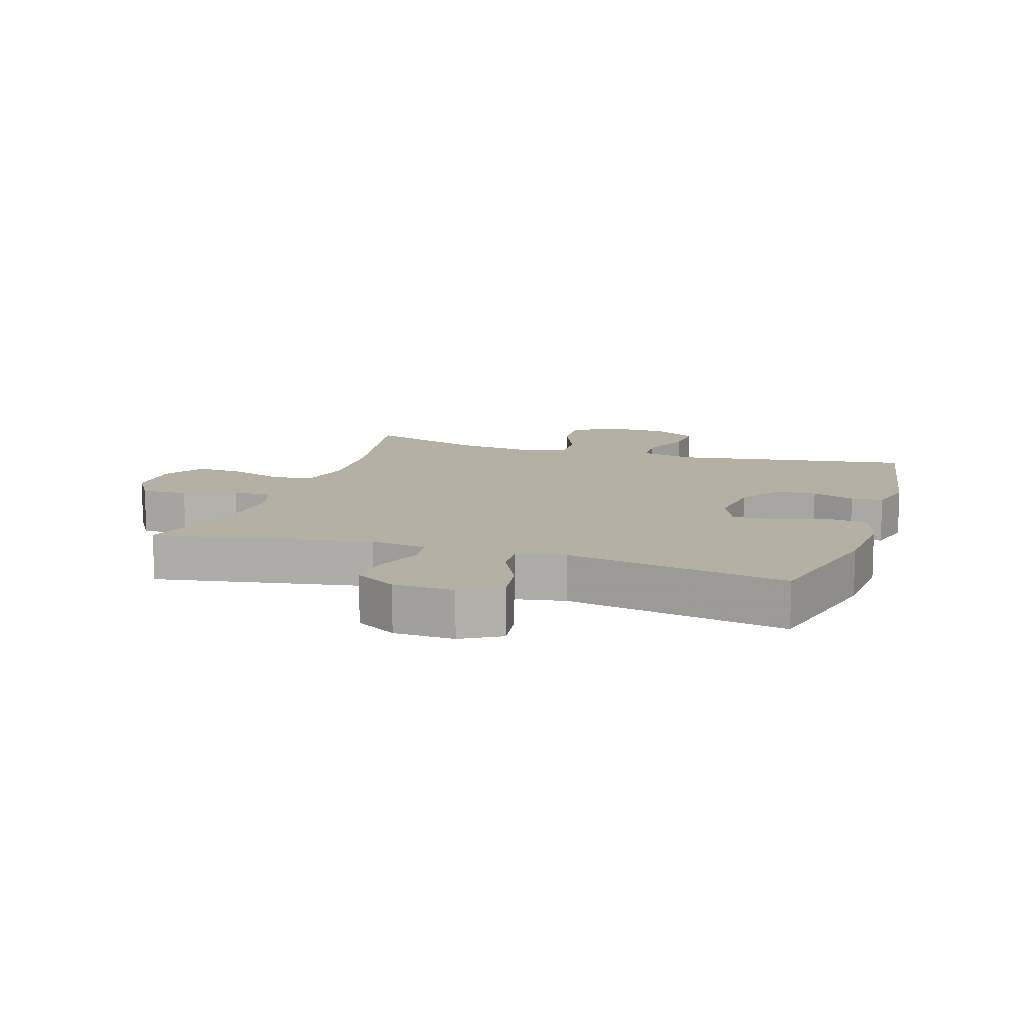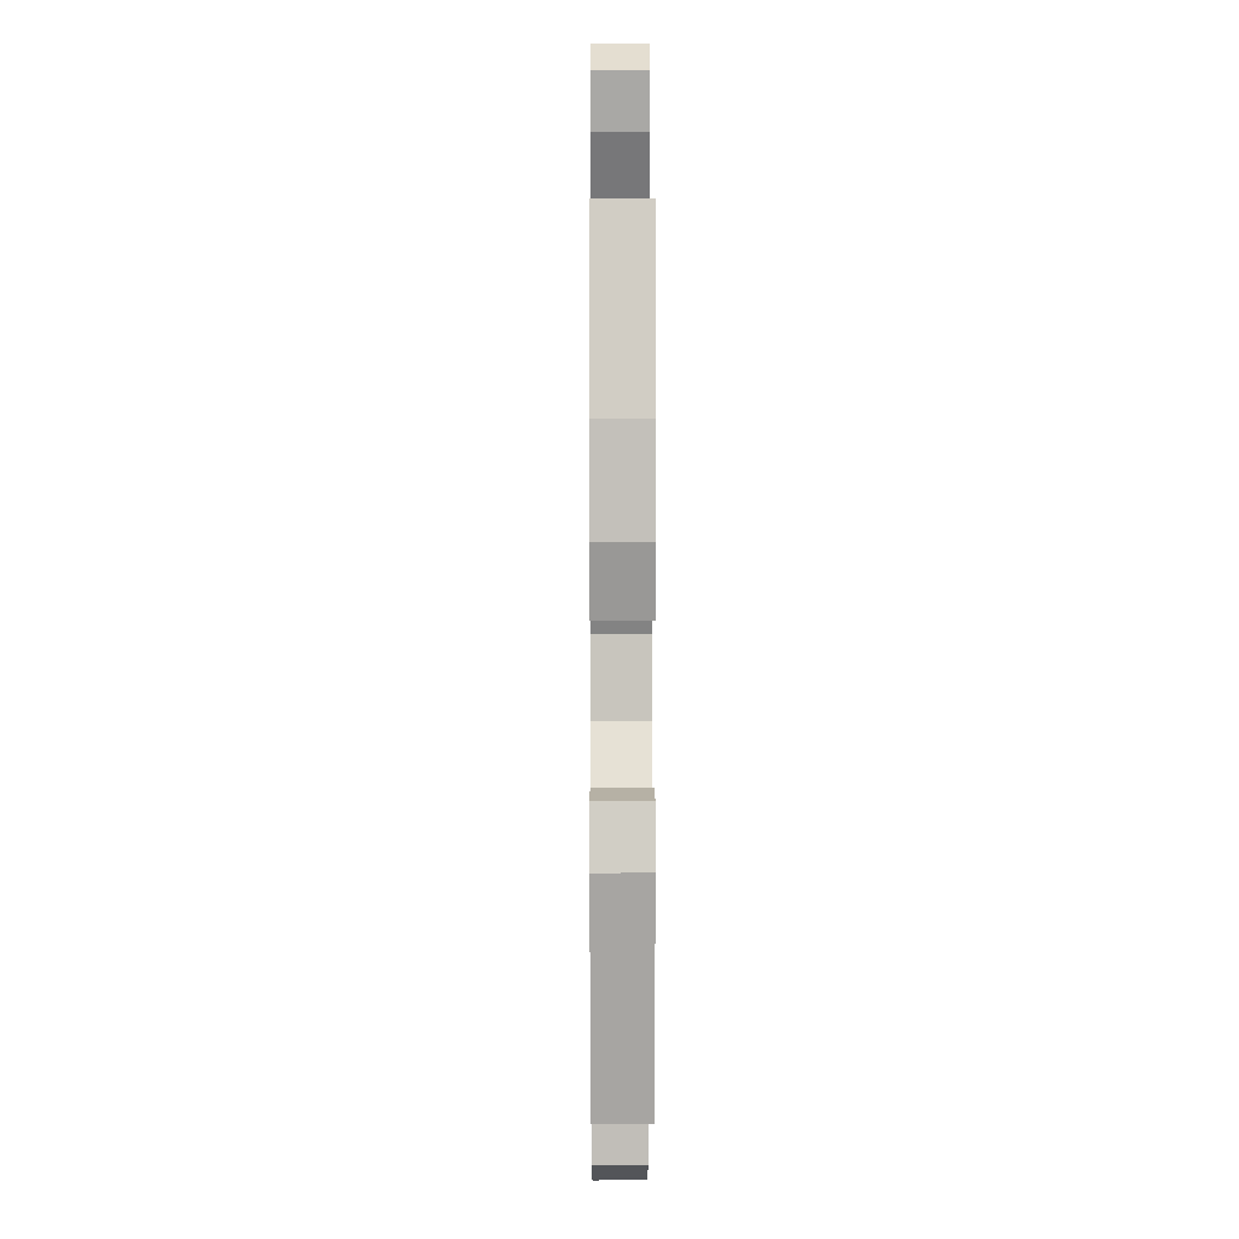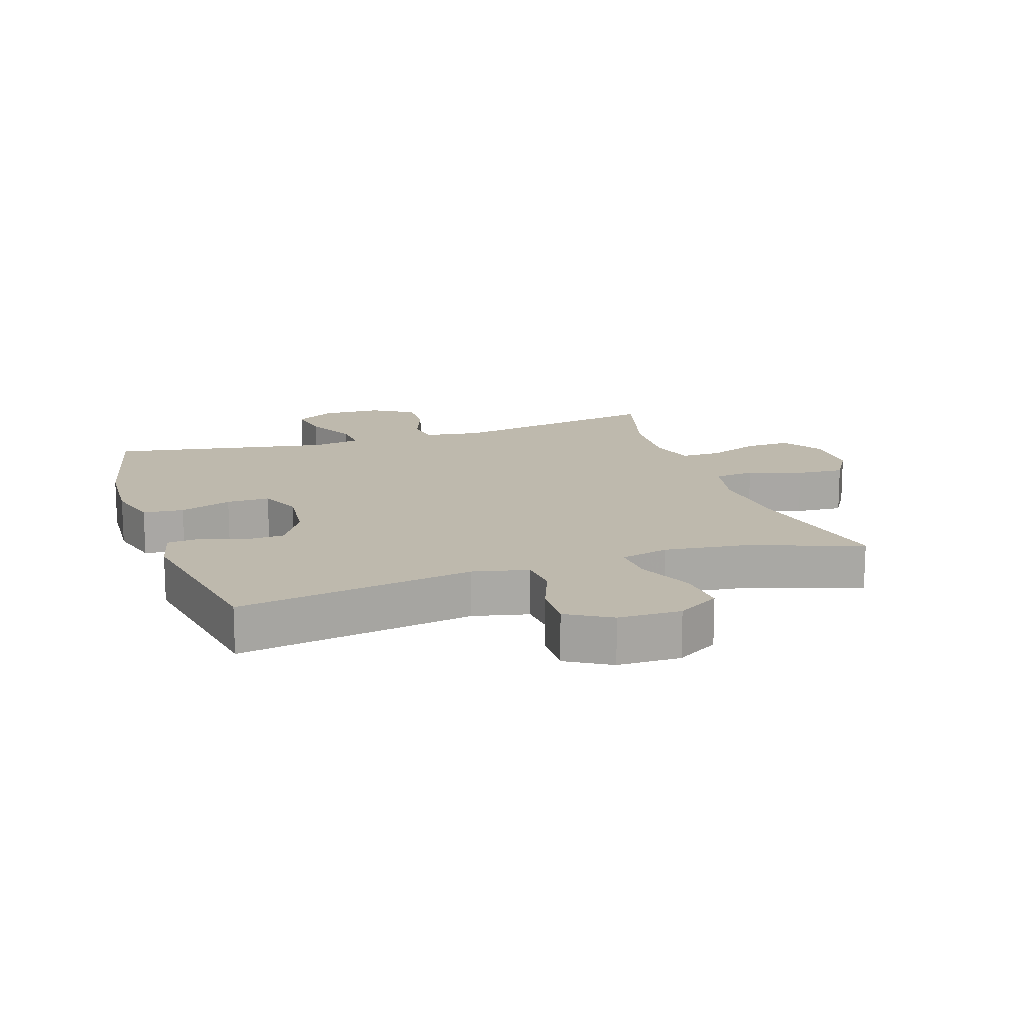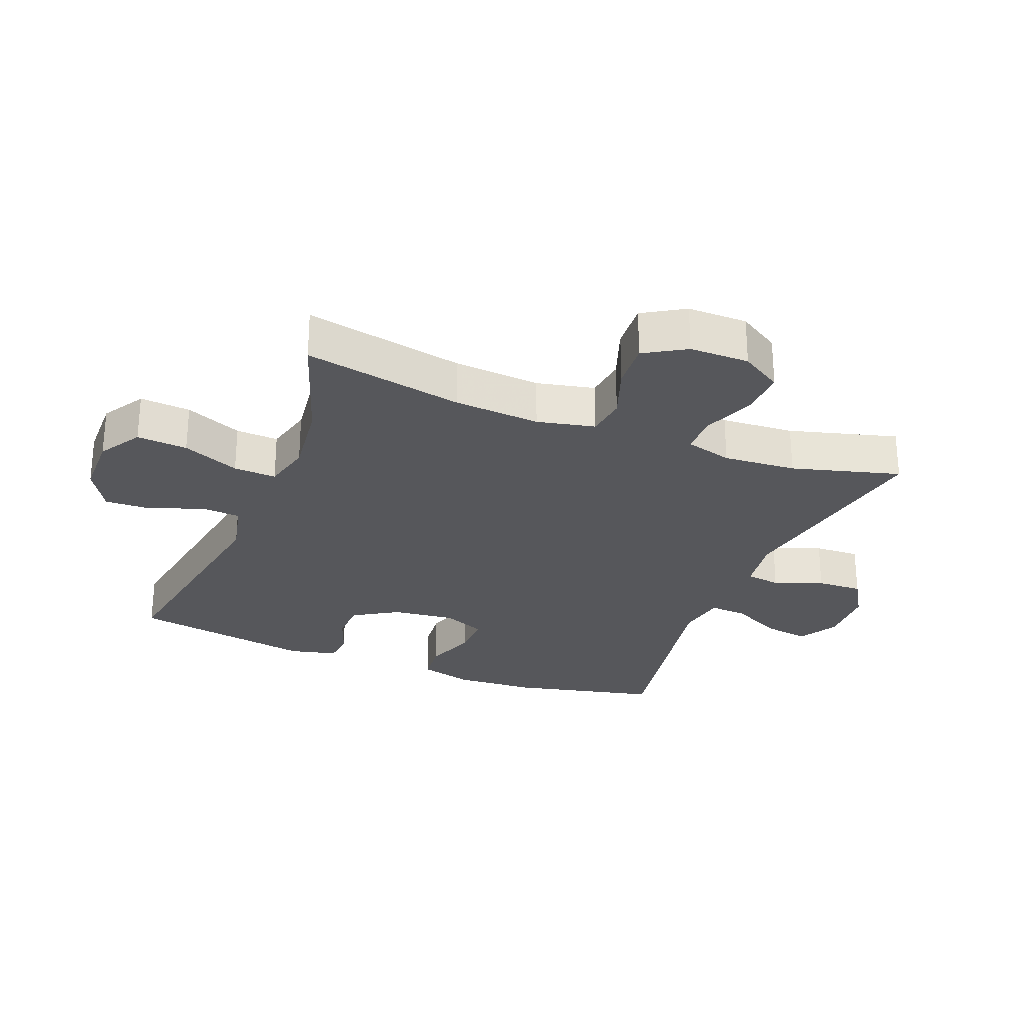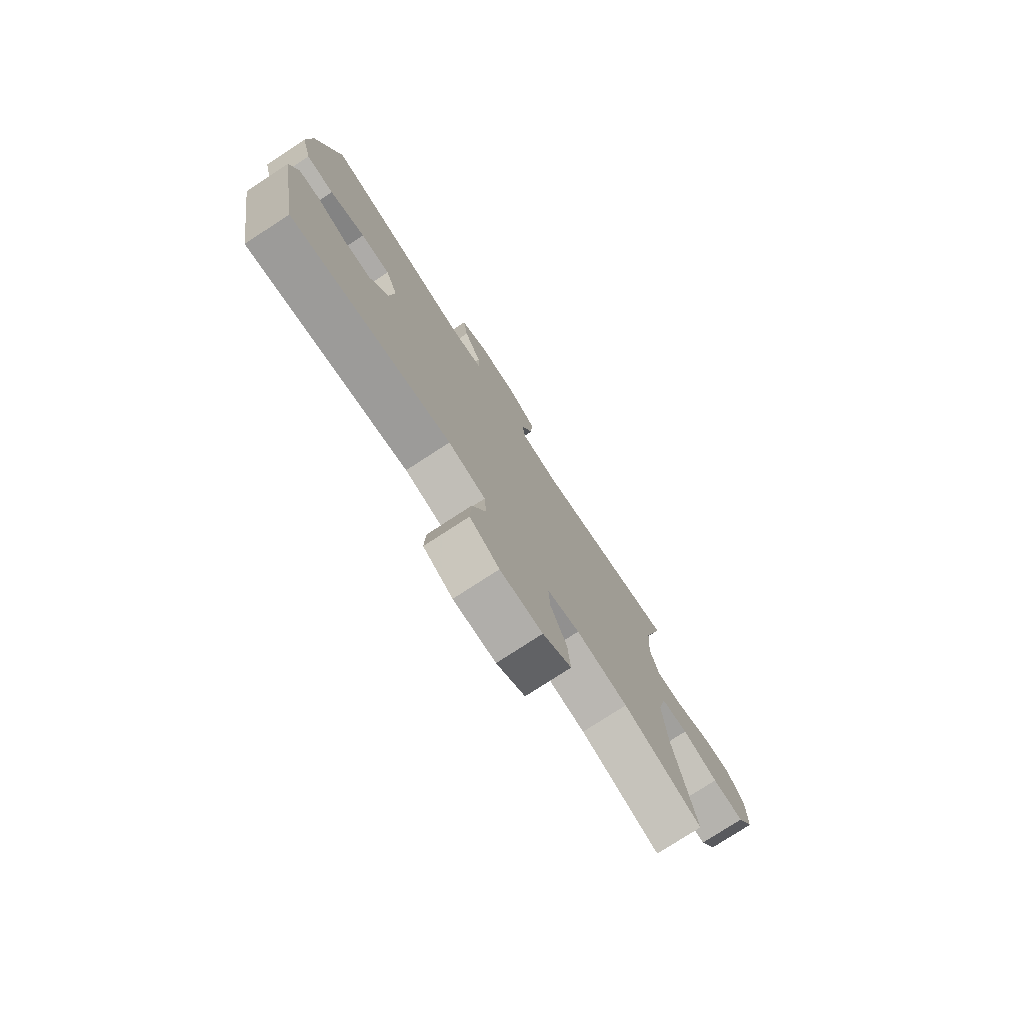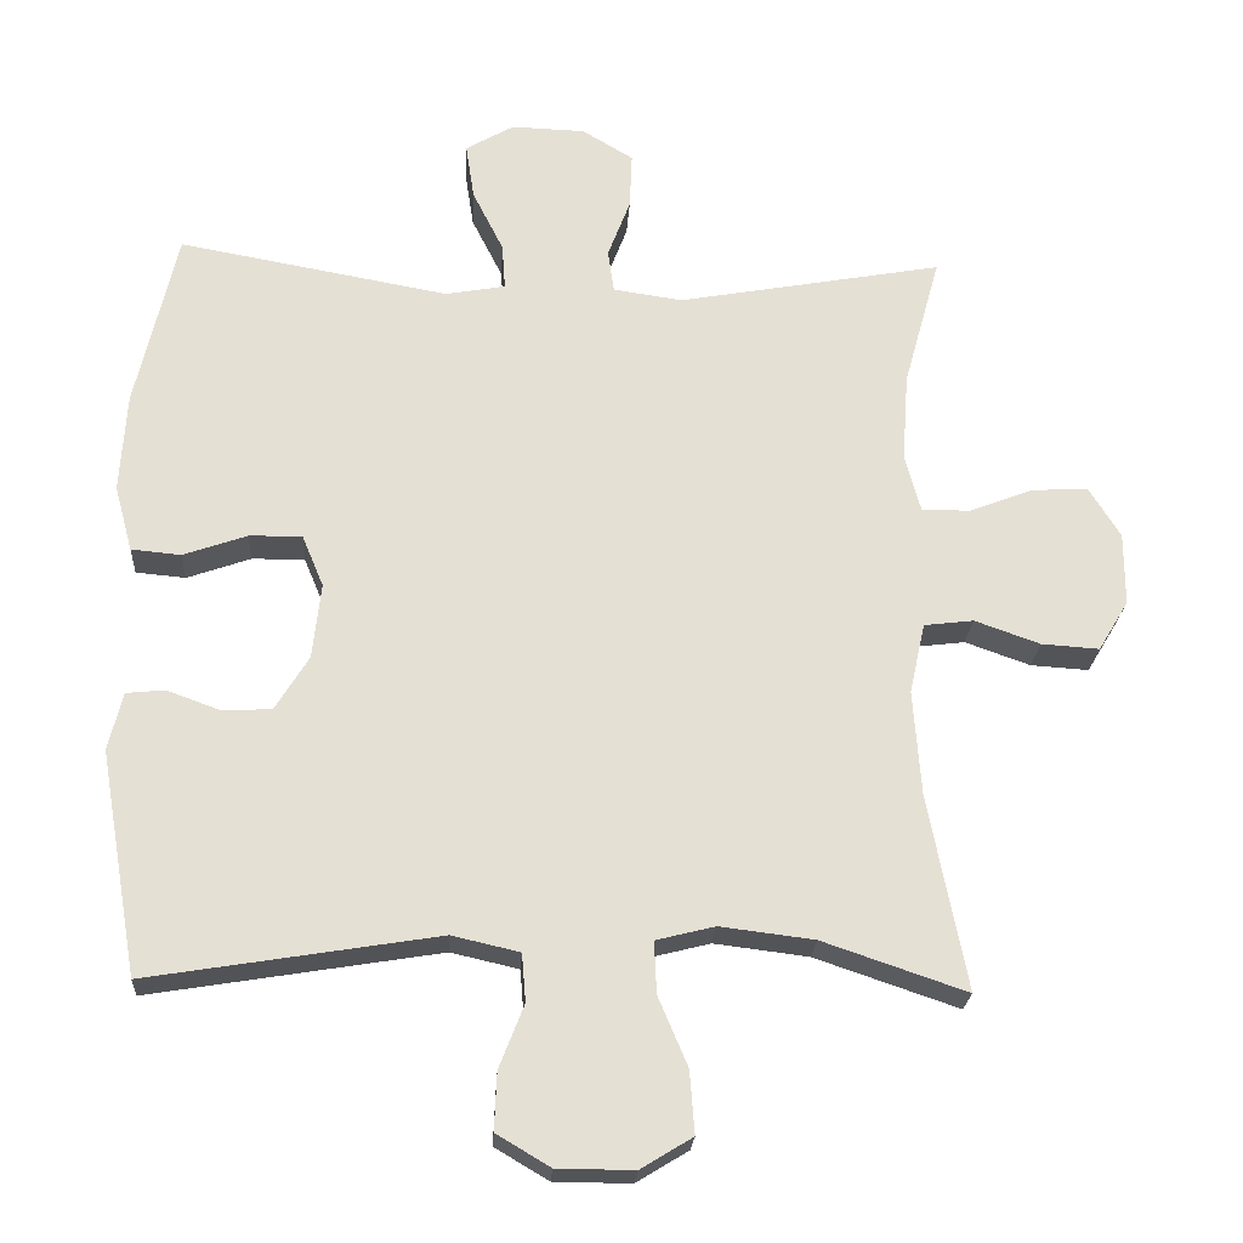
<metadata>
{"format":"obj","ext":"obj","renderer":"f3d","projection":"perspective","resolution":1024,"background":"white","views":[{"elev":11.4,"azim":18.1,"up":"+Y"},{"elev":6.3,"azim":89.7,"up":"+Z"},{"elev":15.1,"azim":161.5,"up":"+Y"},{"elev":-27.4,"azim":-111.6,"up":"+Y"},{"elev":-77.2,"azim":123.1,"up":"+Z"},{"elev":-23.4,"azim":176.6,"up":"+Z"}]}
</metadata>
<code>
v 0.5 0.07 -0.5
v 0.127 0.07 -0.439
v 0.04 0.07 -0.459
v 0.035 0.07 -0.521
v 0.067 0.07 -0.603
v 0.07 0.07 -0.677
v 0.001 0.07 -0.718
v -0.098 0.07 -0.719
v -0.165 0.07 -0.678
v -0.159 0.07 -0.598
v -0.121 0.07 -0.508
v -0.118 0.07 -0.441
v -0.194 0.07 -0.422
v -0.315 0.07 -0.437
v -0.5 0.07 -0.5
v -0.451 0.07 -0.248
v -0.441 0.07 -0.112
v -0.461 0.07 -0.021
v -0.525 0.07 -0.013
v -0.609 0.07 -0.043
v -0.684 0.07 -0.048
v -0.723 0.07 0.017
v -0.723 0.07 0.111
v -0.683 0.07 0.176
v -0.61 0.07 0.173
v -0.528 0.07 0.141
v -0.465 0.07 0.141
v -0.445 0.07 0.215
v -0.453 0.07 0.33
v -0.5 0.07 0.5
v -0.158 0.07 0.438
v -0.069 0.07 0.451
v -0.061 0.07 0.506
v -0.09 0.07 0.583
v -0.093 0.07 0.655
v -0.027 0.07 0.695
v 0.068 0.07 0.698
v 0.13 0.07 0.662
v 0.119 0.07 0.59
v 0.079 0.07 0.51
v 0.075 0.07 0.451
v 0.152 0.07 0.437
v 0.5 0.07 0.5
v 0.553 0.07 0.27
v 0.561 0.07 0.142
v 0.538 0.07 0.057
v 0.474 0.07 0.051
v 0.392 0.07 0.08
v 0.324 0.07 0.081
v 0.296 0.07 0.014
v 0.307 0.07 -0.084
v 0.35 0.07 -0.154
v 0.414 0.07 -0.157
v 0.482 0.07 -0.132
v 0.532 0.07 -0.137
v 0.55 0.07 -0.212
v 0.5 0 -0.5
v 0.127 0 -0.439
v 0.04 0 -0.459
v 0.035 0 -0.521
v 0.067 0 -0.603
v 0.07 0 -0.677
v 0.001 0 -0.718
v -0.098 0 -0.719
v -0.165 0 -0.678
v -0.159 0 -0.598
v -0.121 0 -0.508
v -0.118 0 -0.441
v -0.194 0 -0.422
v -0.315 0 -0.437
v -0.5 0 -0.5
v -0.451 0 -0.248
v -0.441 0 -0.112
v -0.461 0 -0.021
v -0.525 0 -0.013
v -0.609 0 -0.043
v -0.684 0 -0.048
v -0.723 0 0.017
v -0.723 0 0.111
v -0.683 0 0.176
v -0.61 0 0.173
v -0.528 0 0.141
v -0.465 0 0.141
v -0.445 0 0.215
v -0.453 0 0.33
v -0.5 0 0.5
v -0.158 0 0.438
v -0.069 0 0.451
v -0.061 0 0.506
v -0.09 0 0.583
v -0.093 0 0.655
v -0.027 0 0.695
v 0.068 0 0.698
v 0.13 0 0.662
v 0.119 0 0.59
v 0.079 0 0.51
v 0.075 0 0.451
v 0.152 0 0.437
v 0.5 0 0.5
v 0.553 0 0.27
v 0.561 0 0.142
v 0.538 0 0.057
v 0.474 0 0.051
v 0.392 0 0.08
v 0.324 0 0.081
v 0.296 0 0.014
v 0.307 0 -0.084
v 0.35 0 -0.154
v 0.414 0 -0.157
v 0.482 0 -0.132
v 0.532 0 -0.137
v 0.55 0 -0.212
f 53 54 55 56
f 52 53 56 1
f 51 52 1 2
f 50 51 2 3
f 49 50 3
f 45 46 47 48
f 45 48 49
f 42 43 44 45
f 41 42 45 49
f 37 38 39 40
f 37 40 41
f 36 37 41
f 33 34 35 36
f 32 33 36 41
f 31 32 41 49
f 29 30 31 49
f 23 24 25 26
f 23 26 27
f 22 23 27
f 19 20 21 22
f 18 19 22 27
f 17 18 27 28
f 14 15 16
f 13 14 16 17
f 12 13 17 28
f 8 9 10 11
f 8 11 12
f 7 8 12
f 4 5 6 7
f 3 4 7 12
f 28 29 49
f 3 12 28 49
f 112 111 110 109
f 57 112 109 108
f 58 57 108 107
f 59 58 107 106
f 59 106 105
f 104 103 102 101
f 105 104 101
f 101 100 99 98
f 105 101 98 97
f 96 95 94 93
f 97 96 93
f 97 93 92
f 92 91 90 89
f 97 92 89 88
f 105 97 88 87
f 105 87 86 85
f 82 81 80 79
f 83 82 79
f 83 79 78
f 78 77 76 75
f 83 78 75 74
f 84 83 74 73
f 72 71 70
f 73 72 70 69
f 84 73 69 68
f 67 66 65 64
f 68 67 64
f 68 64 63
f 63 62 61 60
f 68 63 60 59
f 105 85 84
f 105 84 68 59
f 1 57 58 2
f 2 58 59 3
f 3 59 60 4
f 4 60 61 5
f 5 61 62 6
f 6 62 63 7
f 7 63 64 8
f 8 64 65 9
f 9 65 66 10
f 10 66 67 11
f 11 67 68 12
f 12 68 69 13
f 13 69 70 14
f 14 70 71 15
f 15 71 72 16
f 16 72 73 17
f 17 73 74 18
f 18 74 75 19
f 19 75 76 20
f 20 76 77 21
f 21 77 78 22
f 22 78 79 23
f 23 79 80 24
f 24 80 81 25
f 25 81 82 26
f 26 82 83 27
f 27 83 84 28
f 28 84 85 29
f 29 85 86 30
f 30 86 87 31
f 31 87 88 32
f 32 88 89 33
f 33 89 90 34
f 34 90 91 35
f 35 91 92 36
f 36 92 93 37
f 37 93 94 38
f 38 94 95 39
f 39 95 96 40
f 40 96 97 41
f 41 97 98 42
f 42 98 99 43
f 43 99 100 44
f 44 100 101 45
f 45 101 102 46
f 46 102 103 47
f 47 103 104 48
f 48 104 105 49
f 49 105 106 50
f 50 106 107 51
f 51 107 108 52
f 52 108 109 53
f 53 109 110 54
f 54 110 111 55
f 55 111 112 56
f 56 112 57 1

</code>
